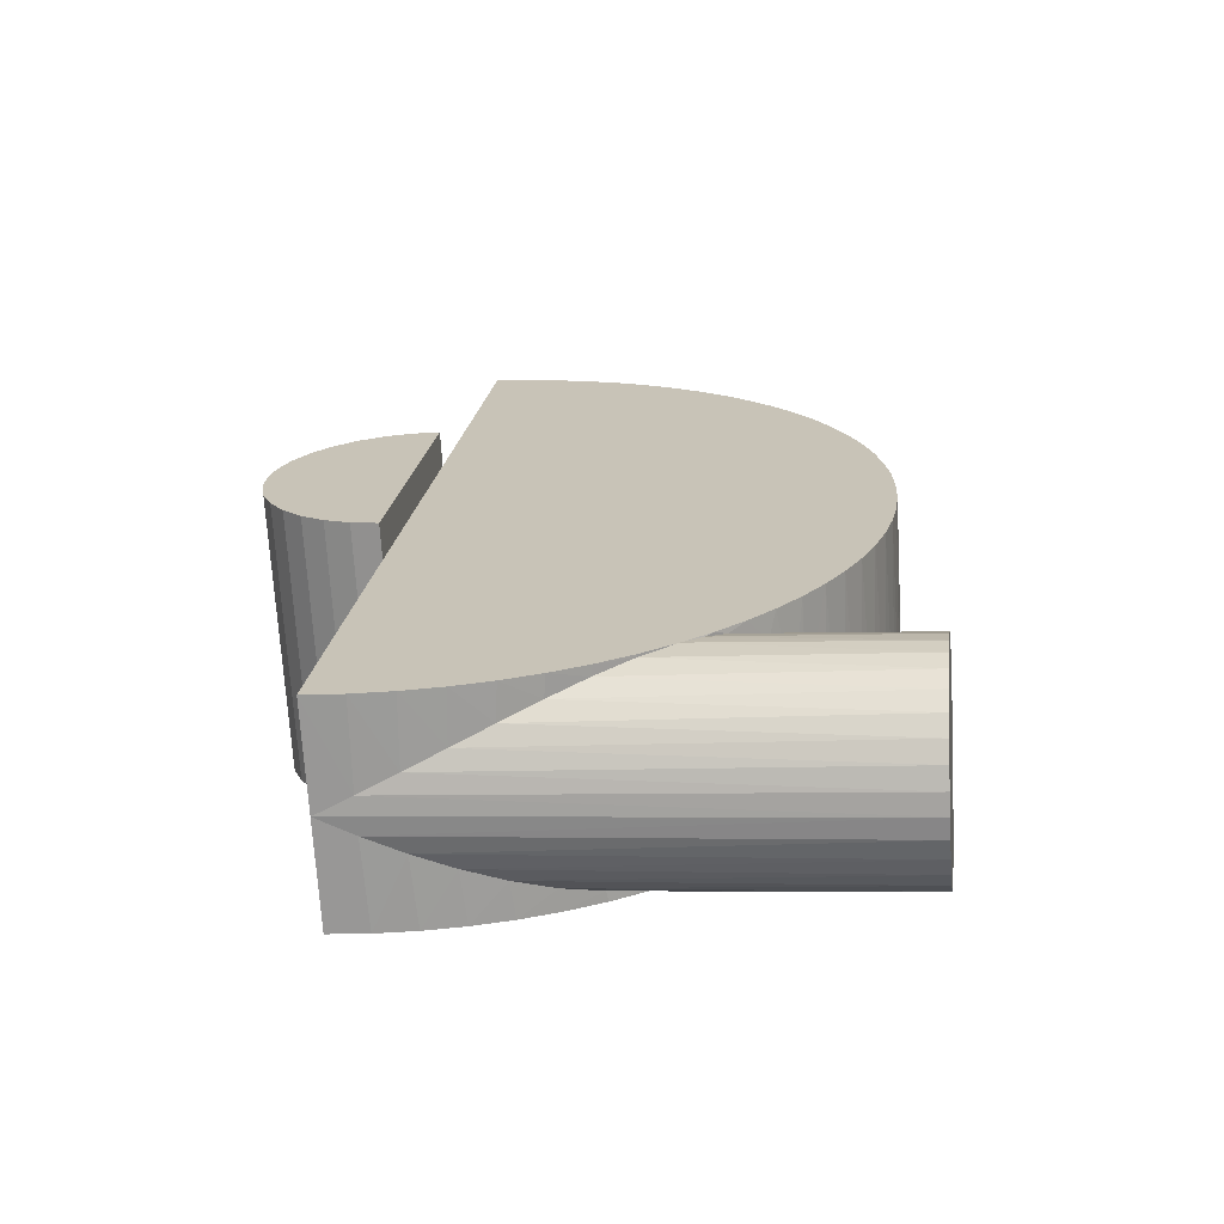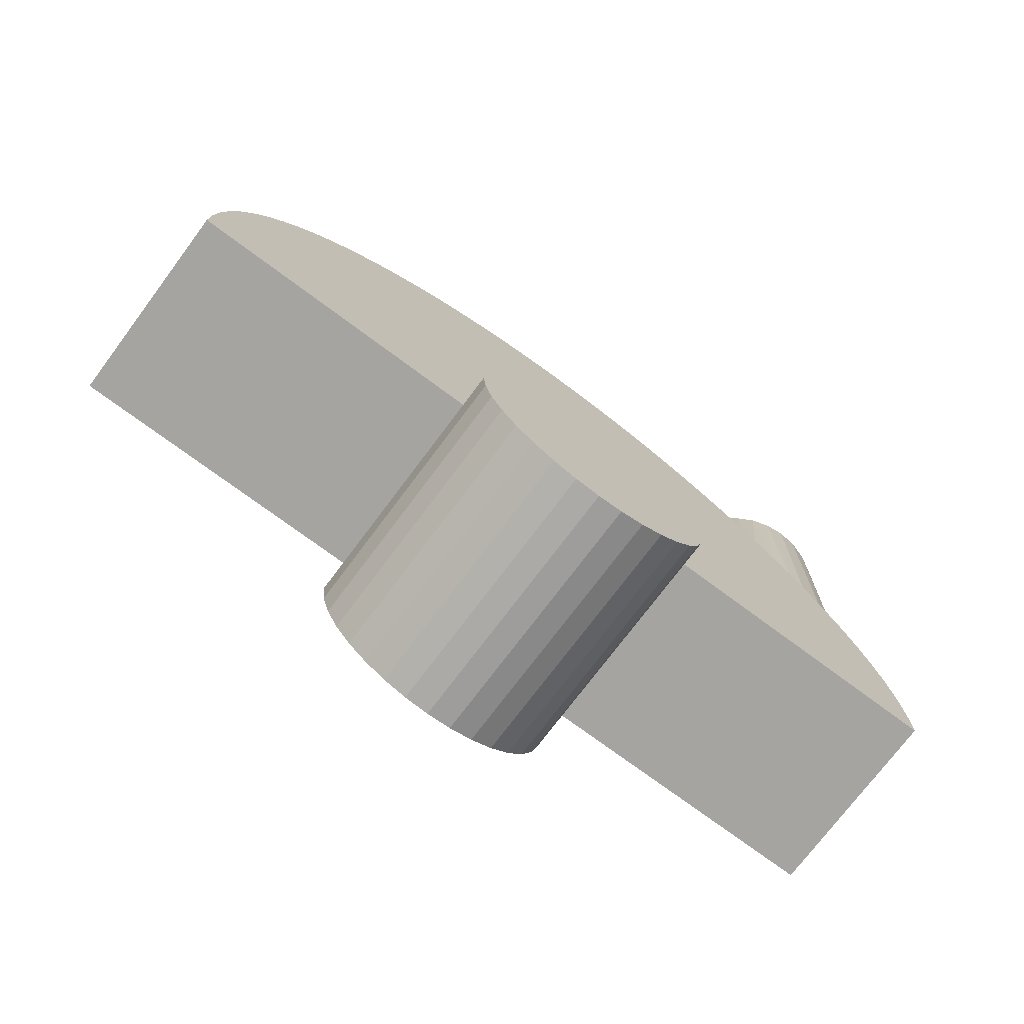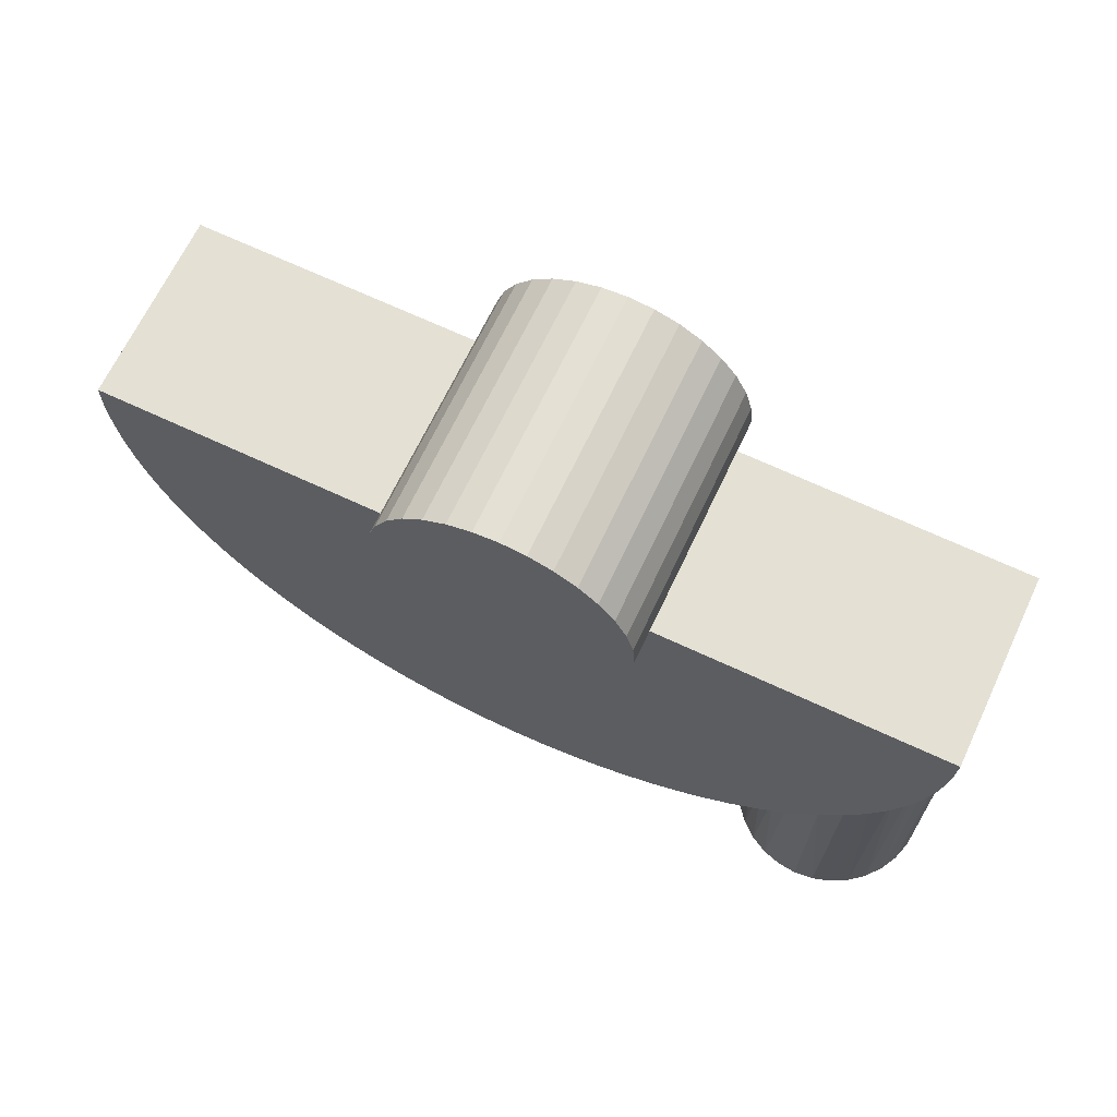
<metadata>
{"format":"obj","ext":"obj","renderer":"f3d","projection":"perspective","resolution":1024,"background":"white","views":[{"elev":-4.3,"azim":98.3,"up":"+Z"},{"elev":-73.4,"azim":-11.7,"up":"+Y"},{"elev":-23.7,"azim":-1.1,"up":"+Z"}]}
</metadata>
<code>
o _6d5e95f1-ae90-4791-b12d-9ddab15f6fa8_1/_6d5e95f1-ae90-4791-b12d-9ddab15f6fa8/mesh27/mesh27-geometry#mesh27-geometry
v -0.3349 -0.6979 -0.2999
v -0.3367 -0.6979 -0.3037
v -0.3673 -0.6979 -0.2894
v -0.3352 -0.7012 -0.2997
v -0.3111 -0.6666 -0.3156
v -0.3655 -0.6979 -0.2856
v -0.3652 -0.7012 -0.2857
v -0.3495 -0.7012 -0.3304
v -0.3927 -0.6663 -0.2775
v -0.3088 -0.6706 -0.3167
v -0.336 -0.7044 -0.2993
v -0.3474 -0.6979 -0.3267
v -0.3904 -0.663 -0.2786
v -0.3948 -0.6699 -0.2766
v -0.3111 -0.6667 -0.316
v -0.3068 -0.6748 -0.3176
v -0.378 -0.6979 -0.3124
v -0.3644 -0.7044 -0.2861
v -0.3503 -0.7044 -0.33
v -0.3492 -0.6979 -0.3305
v -0.3075 -0.6979 -0.3313
v -0.3879 -0.6598 -0.2798
v -0.4016 -0.6636 -0.3014
v -0.4038 -0.6669 -0.3003
v -0.3966 -0.6736 -0.2757
v -0.3092 -0.6708 -0.3179
v -0.3137 -0.6628 -0.3144
v -0.3051 -0.6792 -0.3184
v -0.3795 -0.7012 -0.3163
v -0.4018 -0.6979 -0.2733
v -0.3786 -0.7044 -0.3168
v -0.3375 -0.7073 -0.2986
v -0.3798 -0.6979 -0.3162
v -0.3129 -0.6979 -0.3427
v -0.3022 -0.6979 -0.3198
v -0.3992 -0.6605 -0.3025
v -0.4058 -0.6704 -0.2994
v -0.3982 -0.6774 -0.275
v -0.3097 -0.6369 -0.3173
v -0.3115 -0.6369 -0.3157
v -0.3078 -0.6751 -0.3201
v -0.3039 -0.6838 -0.319
v -0.4125 -0.6979 -0.2963
v -0.4016 -0.6937 -0.2734
v -0.3629 -0.7073 -0.2868
v -0.3518 -0.7073 -0.3293
v -0.3131 -0.6931 -0.3427
v -0.3086 -0.6934 -0.3331
v -0.3068 -0.6934 -0.3292
v -0.3024 -0.6931 -0.3197
v -0.3852 -0.6569 -0.2811
v -0.3966 -0.6576 -0.3037
v -0.3218 -0.6666 -0.3386
v -0.4076 -0.674 -0.2986
v -0.3995 -0.6813 -0.2744
v -0.3082 -0.6369 -0.3193
v -0.3137 -0.6369 -0.3144
v -0.3069 -0.6796 -0.3224
v -0.3029 -0.6884 -0.3194
v -0.4124 -0.6938 -0.2964
v -0.4012 -0.6895 -0.2736
v -0.3772 -0.7073 -0.3174
v -0.3394 -0.7099 -0.2978
v -0.3137 -0.6884 -0.3424
v -0.3075 -0.6369 -0.3313
v -0.3822 -0.6542 -0.2824
v -0.4091 -0.6778 -0.2979
v -0.4005 -0.6854 -0.2739
v -0.3171 -0.6369 -0.3384
v -0.3196 -0.6369 -0.3386
v -0.3221 -0.6369 -0.3382
v -0.3155 -0.6606 -0.3137
v -0.3071 -0.6369 -0.3216
v -0.3064 -0.6842 -0.3247
v -0.4119 -0.6897 -0.2966
v -0.3753 -0.7099 -0.3183
v -0.361 -0.7099 -0.2877
v -0.3537 -0.7099 -0.3284
v -0.3195 -0.6706 -0.3397
v -0.3146 -0.6838 -0.342
v -0.3101 -0.6888 -0.3348
v -0.3088 -0.6369 -0.3334
v -0.3064 -0.6888 -0.327
v -0.3067 -0.6369 -0.3289
v -0.3791 -0.6518 -0.2839
v -0.3937 -0.6549 -0.3051
v -0.3244 -0.6628 -0.3374
v -0.4103 -0.6817 -0.2973
v -0.4113 -0.6857 -0.2969
v -0.3147 -0.6369 -0.3378
v -0.3244 -0.6369 -0.3374
v -0.316 -0.6369 -0.3136
v -0.3162 -0.6597 -0.3132
v -0.3065 -0.6369 -0.324
v -0.3417 -0.712 -0.2967
v -0.356 -0.712 -0.3273
v -0.3175 -0.6748 -0.3406
v -0.3216 -0.6667 -0.3383
v -0.3159 -0.6792 -0.3414
v -0.3118 -0.6842 -0.3363
v -0.3758 -0.6497 -0.2854
v -0.3907 -0.6525 -0.3065
v -0.3163 -0.6751 -0.3383
v -0.3189 -0.6708 -0.3386
v -0.3176 -0.6585 -0.3133
v -0.3125 -0.6369 -0.3367
v -0.3064 -0.6369 -0.3264
v -0.373 -0.712 -0.3194
v -0.3587 -0.712 -0.2887
v -0.3139 -0.6796 -0.3375
v -0.3105 -0.6369 -0.3352
v -0.3876 -0.6503 -0.3079
v -0.3261 -0.6606 -0.3364
v -0.3265 -0.6369 -0.3361
v -0.3185 -0.6369 -0.3132
v -0.3724 -0.6478 -0.287
v -0.319 -0.6568 -0.3119
v -0.3443 -0.7135 -0.2954
v -0.3843 -0.6484 -0.3095
v -0.3261 -0.6606 -0.3366
v -0.3199 -0.6565 -0.3132
v -0.3689 -0.6462 -0.2886
v -0.3653 -0.6449 -0.2903
v -0.3586 -0.7135 -0.3261
v -0.3704 -0.7135 -0.3206
v -0.3561 -0.7135 -0.29
v -0.3277 -0.6585 -0.3351
v -0.3284 -0.6369 -0.3345
v -0.321 -0.6369 -0.3134
v -0.3809 -0.6467 -0.3111
v -0.3223 -0.6549 -0.3136
v -0.3616 -0.644 -0.2921
v -0.3472 -0.7145 -0.2941
v -0.3288 -0.6577 -0.3353
v -0.3773 -0.6454 -0.3127
v -0.3219 -0.6541 -0.3106
v -0.3737 -0.6443 -0.3144
v -0.3615 -0.7145 -0.3247
v -0.3532 -0.7145 -0.2913
v -0.3293 -0.6565 -0.3334
v -0.3299 -0.6369 -0.3325
v -0.3234 -0.6369 -0.314
v -0.3246 -0.6535 -0.3145
v -0.3578 -0.6433 -0.2938
v -0.3701 -0.6436 -0.3161
v -0.3675 -0.7145 -0.322
v -0.3502 -0.7148 -0.2927
v -0.3316 -0.655 -0.334
v -0.325 -0.6517 -0.3091
v -0.3645 -0.7148 -0.3234
v -0.3305 -0.6549 -0.3313
v -0.331 -0.6369 -0.3302
v -0.3256 -0.6369 -0.3151
v -0.327 -0.6525 -0.316
v -0.354 -0.643 -0.2956
v -0.3664 -0.6431 -0.3178
v -0.3346 -0.6525 -0.3326
v -0.3314 -0.6535 -0.3289
v -0.328 -0.6521 -0.317
v -0.3283 -0.6495 -0.3076
v -0.3316 -0.6369 -0.3278
v -0.3276 -0.6369 -0.3165
v -0.329 -0.6518 -0.3181
v -0.3298 -0.6517 -0.3193
v -0.3317 -0.6477 -0.306
v -0.3626 -0.643 -0.3195
v -0.3377 -0.6504 -0.3312
v -0.3317 -0.6525 -0.3262
v -0.3293 -0.6369 -0.3184
v -0.3305 -0.6516 -0.3205
v -0.341 -0.6484 -0.3296
v -0.3353 -0.6461 -0.3043
v -0.3502 -0.643 -0.2974
v -0.3317 -0.6521 -0.3247
v -0.3317 -0.6369 -0.3253
v -0.3305 -0.6369 -0.3205
v -0.3444 -0.6468 -0.328
v -0.3589 -0.6431 -0.3213
v -0.3314 -0.6518 -0.3233
v -0.3314 -0.6369 -0.3229
v -0.3311 -0.6517 -0.3219
v -0.348 -0.6454 -0.3264
v -0.3389 -0.6449 -0.3026
v -0.3464 -0.6433 -0.2991
v -0.3516 -0.6443 -0.3247
v -0.3426 -0.6439 -0.3009
v -0.3552 -0.6436 -0.323
f 1 2 3
f 3 2 1
f 1 4 2
f 2 4 1
f 5 3 2
f 2 3 5
f 1 3 6
f 6 3 1
f 1 7 4
f 4 7 1
f 2 4 8
f 8 4 2
f 5 9 3
f 3 9 5
f 10 5 2
f 2 5 10
f 3 7 6
f 6 7 3
f 1 6 7
f 7 6 1
f 4 7 11
f 11 7 4
f 4 11 8
f 8 11 4
f 2 8 12
f 12 8 2
f 5 13 9
f 9 13 5
f 3 9 14
f 14 9 3
f 5 10 15
f 15 10 5
f 16 10 2
f 2 10 16
f 17 7 3
f 3 7 17
f 11 7 18
f 18 7 11
f 8 11 19
f 19 11 8
f 12 8 20
f 20 8 12
f 2 12 21
f 21 12 2
f 5 22 13
f 13 22 5
f 13 23 9
f 9 23 13
f 9 24 14
f 14 24 9
f 3 14 25
f 25 14 3
f 15 10 26
f 26 10 15
f 27 5 15
f 15 5 27
f 10 16 26
f 26 16 10
f 28 16 2
f 2 16 28
f 17 29 7
f 7 29 17
f 30 17 3
f 3 17 30
f 7 31 18
f 18 31 7
f 11 18 32
f 32 18 11
f 11 32 19
f 19 32 11
f 8 19 29
f 29 19 8
f 20 8 29
f 29 8 20
f 12 20 33
f 33 20 12
f 21 12 34
f 34 12 21
f 2 21 35
f 35 21 2
f 5 27 22
f 22 27 5
f 22 36 13
f 13 36 22
f 36 23 13
f 13 23 36
f 23 24 9
f 9 24 23
f 24 37 14
f 14 37 24
f 14 37 25
f 25 37 14
f 3 25 38
f 38 25 3
f 26 39 15
f 15 39 26
f 15 40 27
f 27 40 15
f 26 16 41
f 41 16 26
f 16 28 41
f 41 28 16
f 42 28 2
f 2 28 42
f 33 29 17
f 17 29 33
f 29 31 7
f 7 31 29
f 30 43 17
f 17 43 30
f 3 44 30
f 30 44 3
f 31 45 18
f 18 45 31
f 32 18 45
f 45 18 32
f 19 32 46
f 46 32 19
f 19 31 29
f 29 31 19
f 20 29 33
f 33 29 20
f 12 33 17
f 17 33 12
f 34 12 47
f 47 12 34
f 48 21 34
f 34 21 48
f 49 35 21
f 21 35 49
f 35 50 2
f 2 50 35
f 27 51 22
f 22 51 27
f 22 52 36
f 36 52 22
f 53 23 36
f 36 23 53
f 53 24 23
f 23 24 53
f 17 37 24
f 24 37 17
f 37 54 25
f 25 54 37
f 25 54 38
f 38 54 25
f 3 38 55
f 55 38 3
f 56 39 26
f 26 39 56
f 39 40 15
f 15 40 39
f 40 57 27
f 27 57 40
f 41 56 26
f 26 56 41
f 41 28 58
f 58 28 41
f 28 42 58
f 58 42 28
f 59 42 2
f 2 42 59
f 60 43 30
f 30 43 60
f 17 43 60
f 60 43 17
f 3 61 44
f 44 61 3
f 44 60 30
f 30 60 44
f 31 62 45
f 45 62 31
f 32 45 63
f 63 45 32
f 32 63 46
f 46 63 32
f 19 46 31
f 31 46 19
f 53 12 17
f 17 12 53
f 47 12 64
f 64 12 47
f 47 48 34
f 34 48 47
f 65 21 48
f 48 21 65
f 50 35 49
f 49 35 50
f 65 49 21
f 21 49 65
f 50 59 2
f 2 59 50
f 27 66 51
f 51 66 27
f 51 52 22
f 22 52 51
f 53 36 52
f 52 36 53
f 53 17 24
f 24 17 53
f 17 54 37
f 37 54 17
f 54 67 38
f 38 67 54
f 38 67 55
f 55 67 38
f 3 55 68
f 68 55 3
f 39 56 69
f 69 56 39
f 40 39 70
f 70 39 40
f 57 40 71
f 71 40 57
f 57 72 27
f 27 72 57
f 73 56 41
f 41 56 73
f 58 73 41
f 41 73 58
f 58 42 74
f 74 42 58
f 42 59 74
f 74 59 42
f 17 60 75
f 75 60 17
f 3 68 61
f 61 68 3
f 61 60 44
f 44 60 61
f 46 62 31
f 31 62 46
f 62 76 45
f 45 76 62
f 63 45 77
f 77 45 63
f 46 63 78
f 78 63 46
f 79 12 53
f 53 12 79
f 64 12 80
f 80 12 64
f 64 81 47
f 47 81 64
f 81 48 47
f 47 48 81
f 65 48 82
f 82 48 65
f 83 50 49
f 49 50 83
f 84 49 65
f 65 49 84
f 59 50 83
f 83 50 59
f 27 85 66
f 66 85 27
f 66 86 51
f 51 86 66
f 51 86 52
f 52 86 51
f 53 52 87
f 87 52 53
f 17 67 54
f 54 67 17
f 67 88 55
f 55 88 67
f 55 89 68
f 68 89 55
f 56 90 69
f 69 90 56
f 39 69 70
f 70 69 39
f 40 70 71
f 71 70 40
f 57 71 91
f 91 71 57
f 57 92 72
f 72 92 57
f 93 27 72
f 72 27 93
f 56 73 90
f 90 73 56
f 73 58 94
f 94 58 73
f 94 58 74
f 74 58 94
f 74 59 83
f 83 59 74
f 61 75 60
f 60 75 61
f 17 75 89
f 89 75 17
f 68 89 61
f 61 89 68
f 46 78 62
f 62 78 46
f 78 76 62
f 62 76 78
f 45 76 77
f 77 76 45
f 63 77 95
f 95 77 63
f 63 96 78
f 78 96 63
f 97 12 79
f 79 12 97
f 53 98 79
f 79 98 53
f 80 12 99
f 99 12 80
f 80 100 64
f 64 100 80
f 100 81 64
f 64 81 100
f 82 48 81
f 81 48 82
f 84 65 82
f 82 65 84
f 84 83 49
f 49 83 84
f 27 101 85
f 85 101 27
f 85 102 66
f 66 102 85
f 66 102 86
f 86 102 66
f 87 52 86
f 86 52 87
f 87 98 53
f 53 98 87
f 17 88 67
f 67 88 17
f 55 88 89
f 89 88 55
f 90 103 69
f 69 103 90
f 69 104 70
f 70 104 69
f 70 98 71
f 71 98 70
f 71 87 91
f 91 87 71
f 57 91 92
f 92 91 57
f 72 92 105
f 105 92 72
f 27 93 101
f 101 93 27
f 105 93 72
f 72 93 105
f 73 106 90
f 90 106 73
f 73 94 106
f 106 94 73
f 94 74 107
f 107 74 94
f 107 74 83
f 83 74 107
f 89 75 61
f 61 75 89
f 17 89 88
f 88 89 17
f 78 96 76
f 76 96 78
f 77 76 108
f 108 76 77
f 95 77 109
f 109 77 95
f 95 96 63
f 63 96 95
f 99 12 97
f 97 12 99
f 79 104 97
f 97 104 79
f 98 104 79
f 79 104 98
f 99 110 80
f 80 110 99
f 110 100 80
f 80 100 110
f 111 81 100
f 100 81 111
f 82 81 111
f 111 81 82
f 107 84 82
f 82 84 107
f 107 83 84
f 84 83 107
f 101 112 85
f 85 112 101
f 85 112 102
f 102 112 85
f 87 86 102
f 102 86 87
f 98 87 71
f 71 87 98
f 110 103 90
f 90 103 110
f 103 104 69
f 69 104 103
f 104 98 70
f 70 98 104
f 87 113 91
f 91 113 87
f 92 91 114
f 114 91 92
f 92 115 105
f 105 115 92
f 93 116 101
f 101 116 93
f 93 105 117
f 117 105 93
f 106 110 90
f 90 110 106
f 94 111 106
f 106 111 94
f 94 107 111
f 111 107 94
f 96 108 76
f 76 108 96
f 77 108 109
f 109 108 77
f 95 109 118
f 118 109 95
f 118 96 95
f 95 96 118
f 97 103 99
f 99 103 97
f 104 103 97
f 97 103 104
f 103 110 99
f 99 110 103
f 106 100 110
f 110 100 106
f 111 100 106
f 106 100 111
f 107 82 111
f 111 82 107
f 101 119 112
f 112 119 101
f 87 102 112
f 112 102 87
f 120 113 87
f 87 113 120
f 91 113 114
f 114 113 91
f 92 114 115
f 115 114 92
f 105 115 121
f 121 115 105
f 93 122 116
f 116 122 93
f 116 119 101
f 101 119 116
f 117 105 121
f 121 105 117
f 93 117 123
f 123 117 93
f 96 124 108
f 108 124 96
f 109 108 125
f 125 108 109
f 118 109 126
f 126 109 118
f 118 124 96
f 96 124 118
f 120 112 119
f 119 112 120
f 87 112 120
f 120 112 87
f 127 113 120
f 120 113 127
f 113 127 114
f 114 127 113
f 115 114 128
f 128 114 115
f 115 129 121
f 121 129 115
f 93 123 122
f 122 123 93
f 122 130 116
f 116 130 122
f 116 130 119
f 119 130 116
f 117 121 131
f 131 121 117
f 117 132 123
f 123 132 117
f 124 125 108
f 108 125 124
f 109 125 126
f 126 125 109
f 118 126 133
f 133 126 118
f 133 124 118
f 118 124 133
f 120 119 130
f 130 119 120
f 134 127 120
f 120 127 134
f 114 127 128
f 128 127 114
f 115 128 129
f 129 128 115
f 121 129 131
f 131 129 121
f 123 135 122
f 122 135 123
f 122 135 130
f 130 135 122
f 117 131 136
f 136 131 117
f 117 136 132
f 132 136 117
f 132 137 123
f 123 137 132
f 124 138 125
f 125 138 124
f 126 125 139
f 139 125 126
f 133 126 139
f 139 126 133
f 133 138 124
f 124 138 133
f 120 130 134
f 134 130 120
f 140 127 134
f 134 127 140
f 127 140 128
f 128 140 127
f 129 128 141
f 141 128 129
f 129 142 131
f 131 142 129
f 123 137 135
f 135 137 123
f 134 130 135
f 135 130 134
f 136 131 143
f 143 131 136
f 136 144 132
f 132 144 136
f 132 145 137
f 137 145 132
f 138 146 125
f 125 146 138
f 139 125 146
f 146 125 139
f 133 139 147
f 147 139 133
f 147 138 133
f 133 138 147
f 140 134 148
f 148 134 140
f 128 140 141
f 141 140 128
f 129 141 142
f 142 141 129
f 142 143 131
f 131 143 142
f 134 135 137
f 137 135 134
f 136 143 149
f 149 143 136
f 136 149 144
f 144 149 136
f 144 145 132
f 132 145 144
f 134 137 145
f 145 137 134
f 138 150 146
f 146 150 138
f 139 146 150
f 150 146 139
f 139 150 147
f 147 150 139
f 147 150 138
f 138 150 147
f 134 145 148
f 148 145 134
f 151 140 148
f 148 140 151
f 140 151 141
f 141 151 140
f 142 141 152
f 152 141 142
f 153 143 142
f 142 143 153
f 149 143 154
f 154 143 149
f 149 155 144
f 144 155 149
f 144 156 145
f 145 156 144
f 148 145 157
f 157 145 148
f 158 151 148
f 148 151 158
f 141 151 152
f 152 151 141
f 142 152 153
f 153 152 142
f 153 154 143
f 143 154 153
f 149 154 159
f 159 154 149
f 149 160 155
f 155 160 149
f 155 156 144
f 144 156 155
f 157 145 156
f 156 145 157
f 158 148 157
f 157 148 158
f 152 151 158
f 158 151 152
f 153 152 161
f 161 152 153
f 162 154 153
f 153 154 162
f 162 159 154
f 154 159 162
f 149 159 163
f 163 159 149
f 149 164 160
f 160 164 149
f 160 165 155
f 155 165 160
f 155 166 156
f 156 166 155
f 157 156 167
f 167 156 157
f 168 158 157
f 157 158 168
f 152 158 161
f 161 158 152
f 153 161 162
f 162 161 153
f 169 159 162
f 162 159 169
f 169 163 159
f 159 163 169
f 149 163 164
f 164 163 149
f 160 164 170
f 170 164 160
f 160 171 165
f 165 171 160
f 165 172 155
f 155 172 165
f 173 166 155
f 155 166 173
f 171 156 166
f 166 156 171
f 167 156 171
f 171 156 167
f 174 157 167
f 167 157 174
f 161 158 168
f 168 158 161
f 174 168 157
f 157 168 174
f 162 161 175
f 175 161 162
f 162 175 169
f 169 175 162
f 169 164 163
f 163 164 169
f 176 170 164
f 164 170 176
f 160 170 167
f 167 170 160
f 160 167 171
f 171 167 160
f 165 171 177
f 177 171 165
f 165 177 172
f 172 177 165
f 172 173 155
f 155 173 172
f 173 178 166
f 166 178 173
f 171 166 177
f 177 166 171
f 179 174 167
f 167 174 179
f 161 168 175
f 175 168 161
f 175 168 174
f 174 168 175
f 169 175 180
f 180 175 169
f 176 164 169
f 169 164 176
f 176 181 170
f 170 181 176
f 170 181 167
f 167 181 170
f 172 177 182
f 182 177 172
f 172 183 173
f 173 183 172
f 184 178 173
f 173 178 184
f 185 166 178
f 178 166 185
f 177 166 182
f 182 166 177
f 180 174 179
f 179 174 180
f 181 179 167
f 167 179 181
f 175 174 180
f 180 174 175
f 169 180 176
f 176 180 169
f 180 181 176
f 176 181 180
f 172 182 183
f 183 182 172
f 183 186 173
f 173 186 183
f 184 187 178
f 178 187 184
f 186 184 173
f 173 184 186
f 182 166 185
f 185 166 182
f 185 178 187
f 187 178 185
f 180 179 181
f 181 179 180
f 183 182 185
f 185 182 183
f 183 185 186
f 186 185 183
f 186 187 184
f 184 187 186
f 186 185 187
f 187 185 186

</code>
